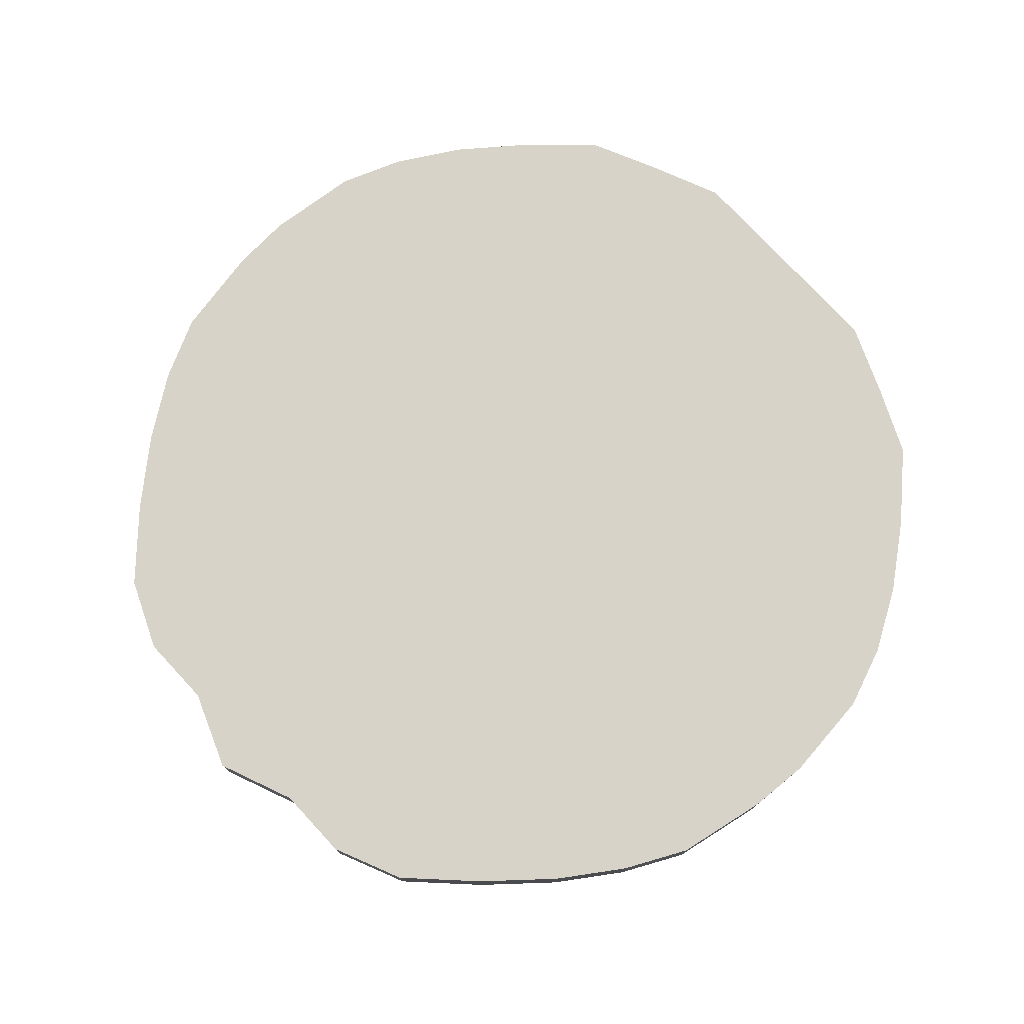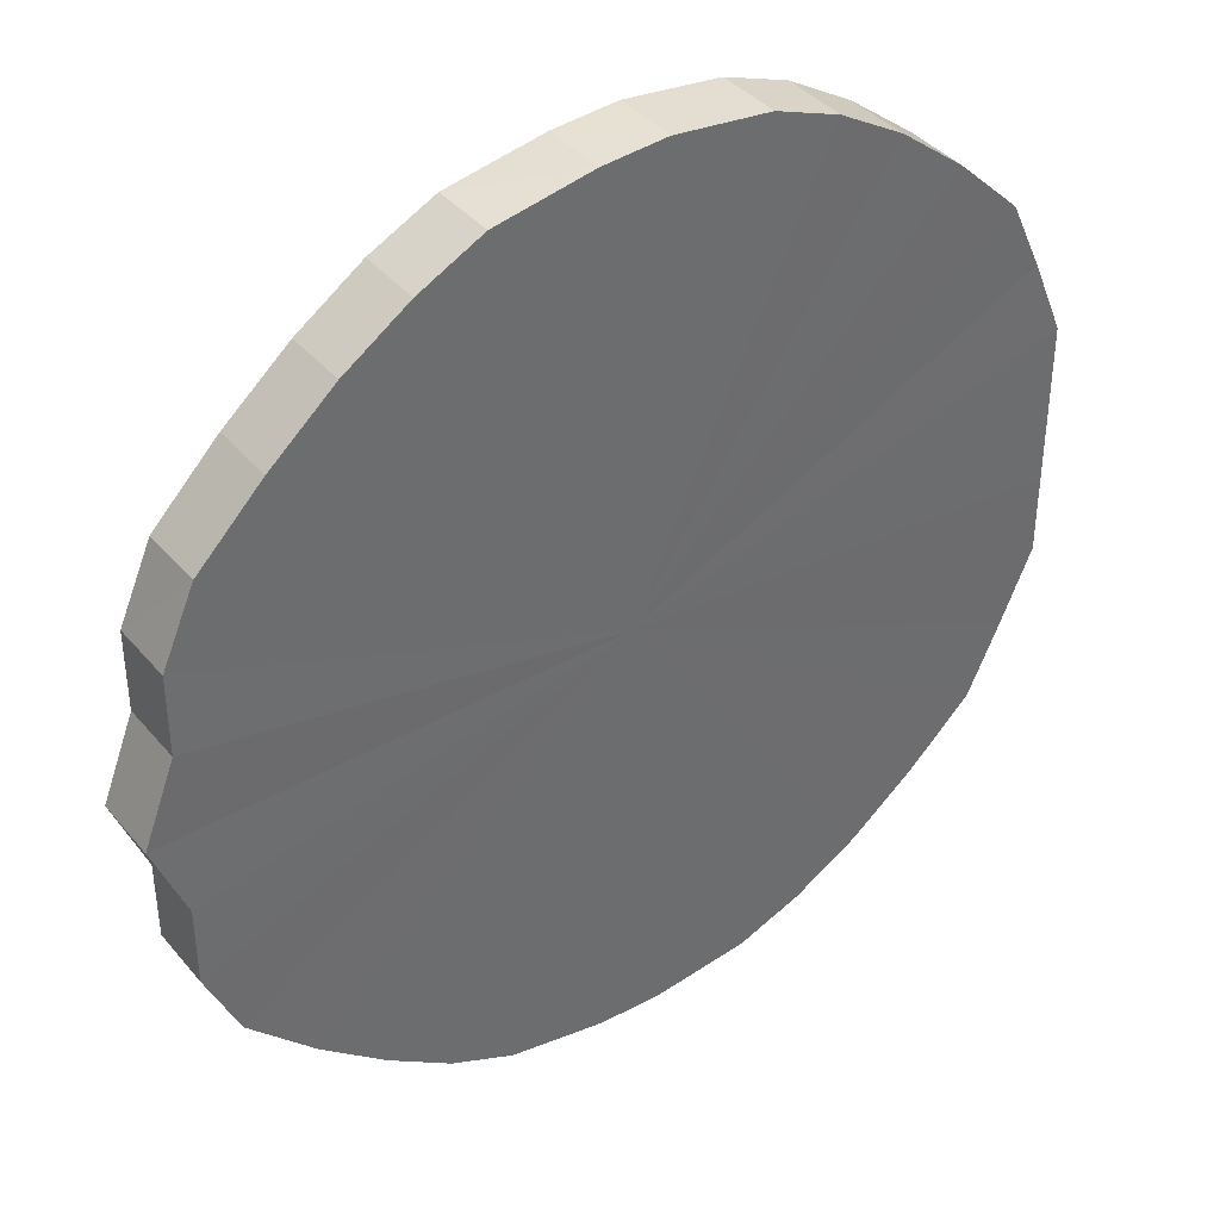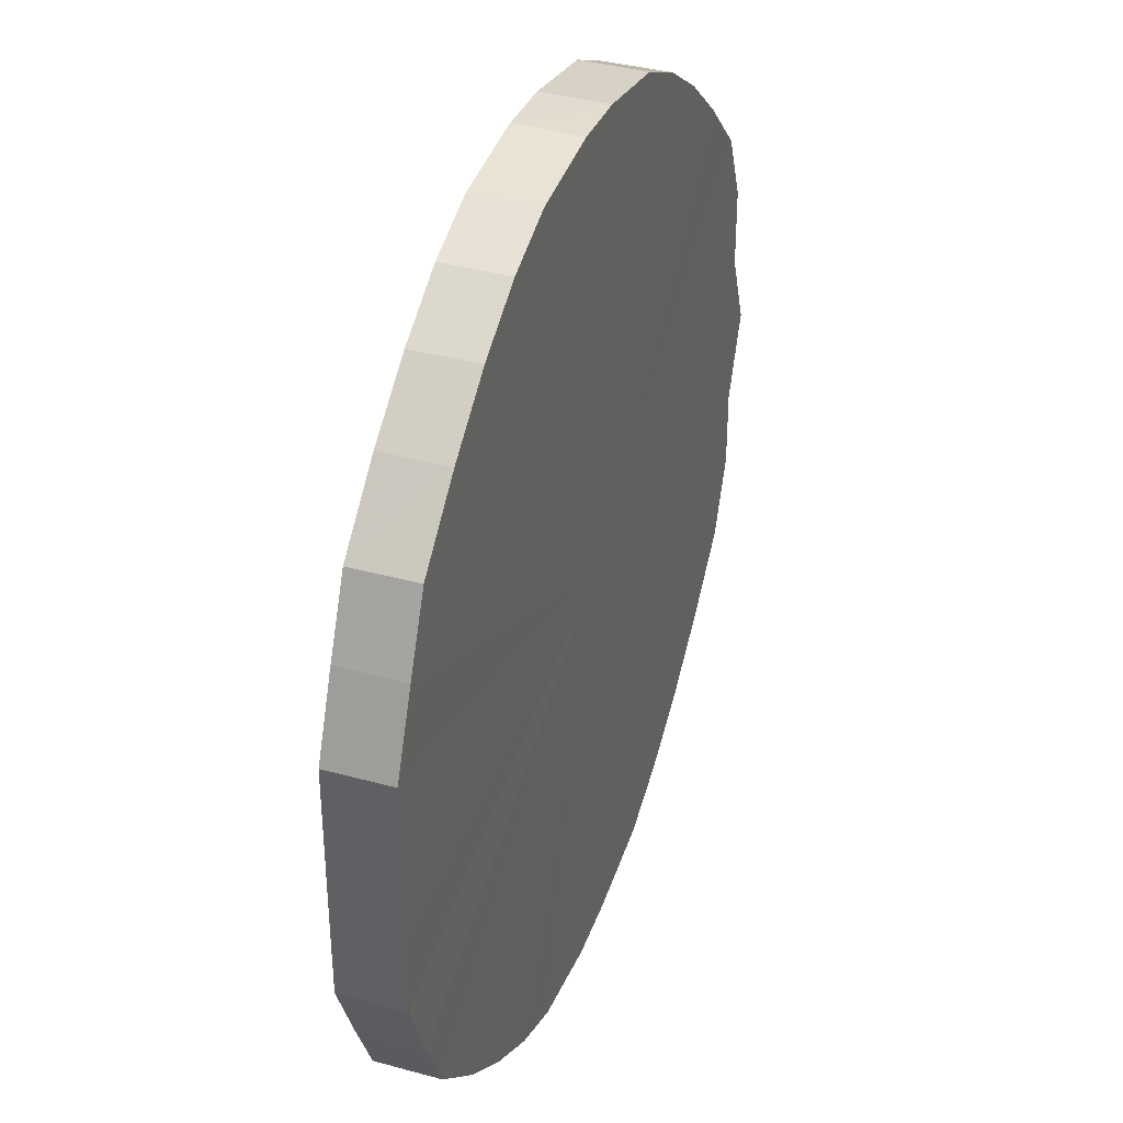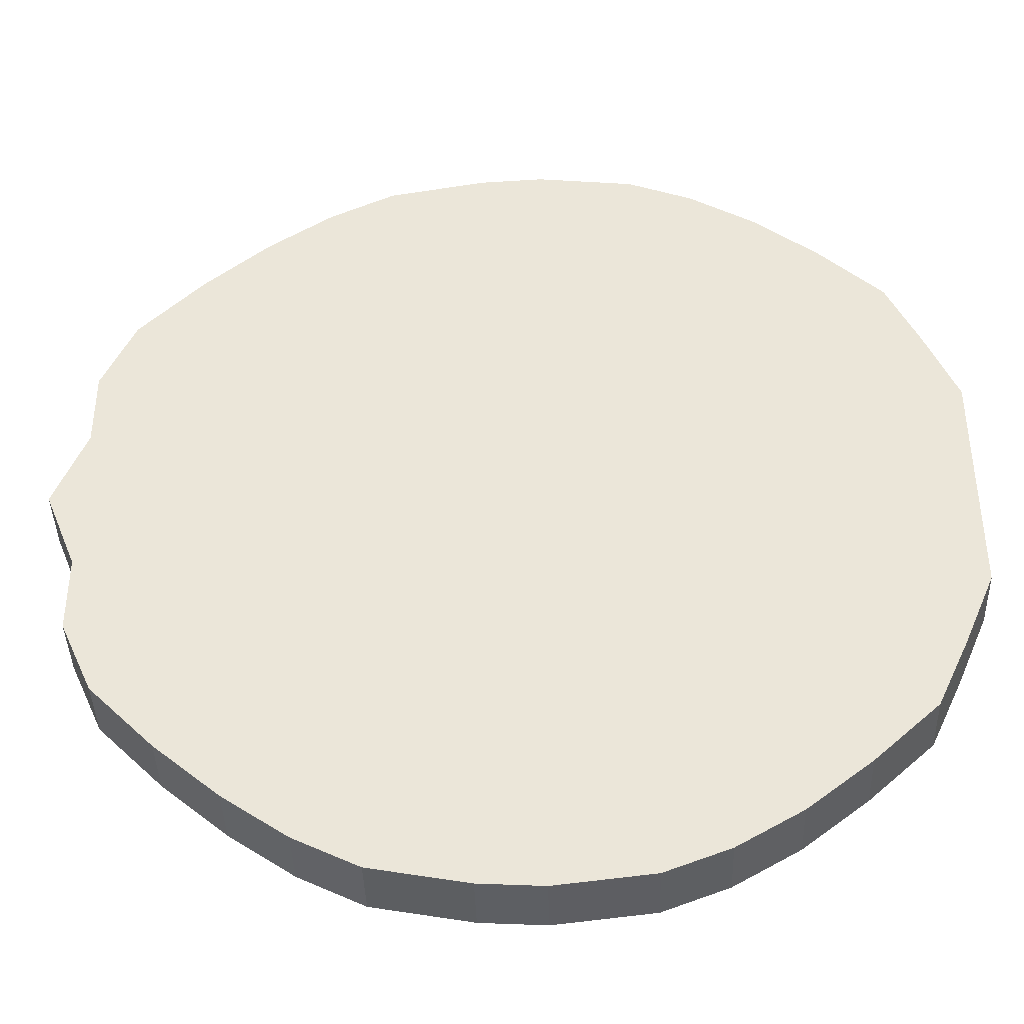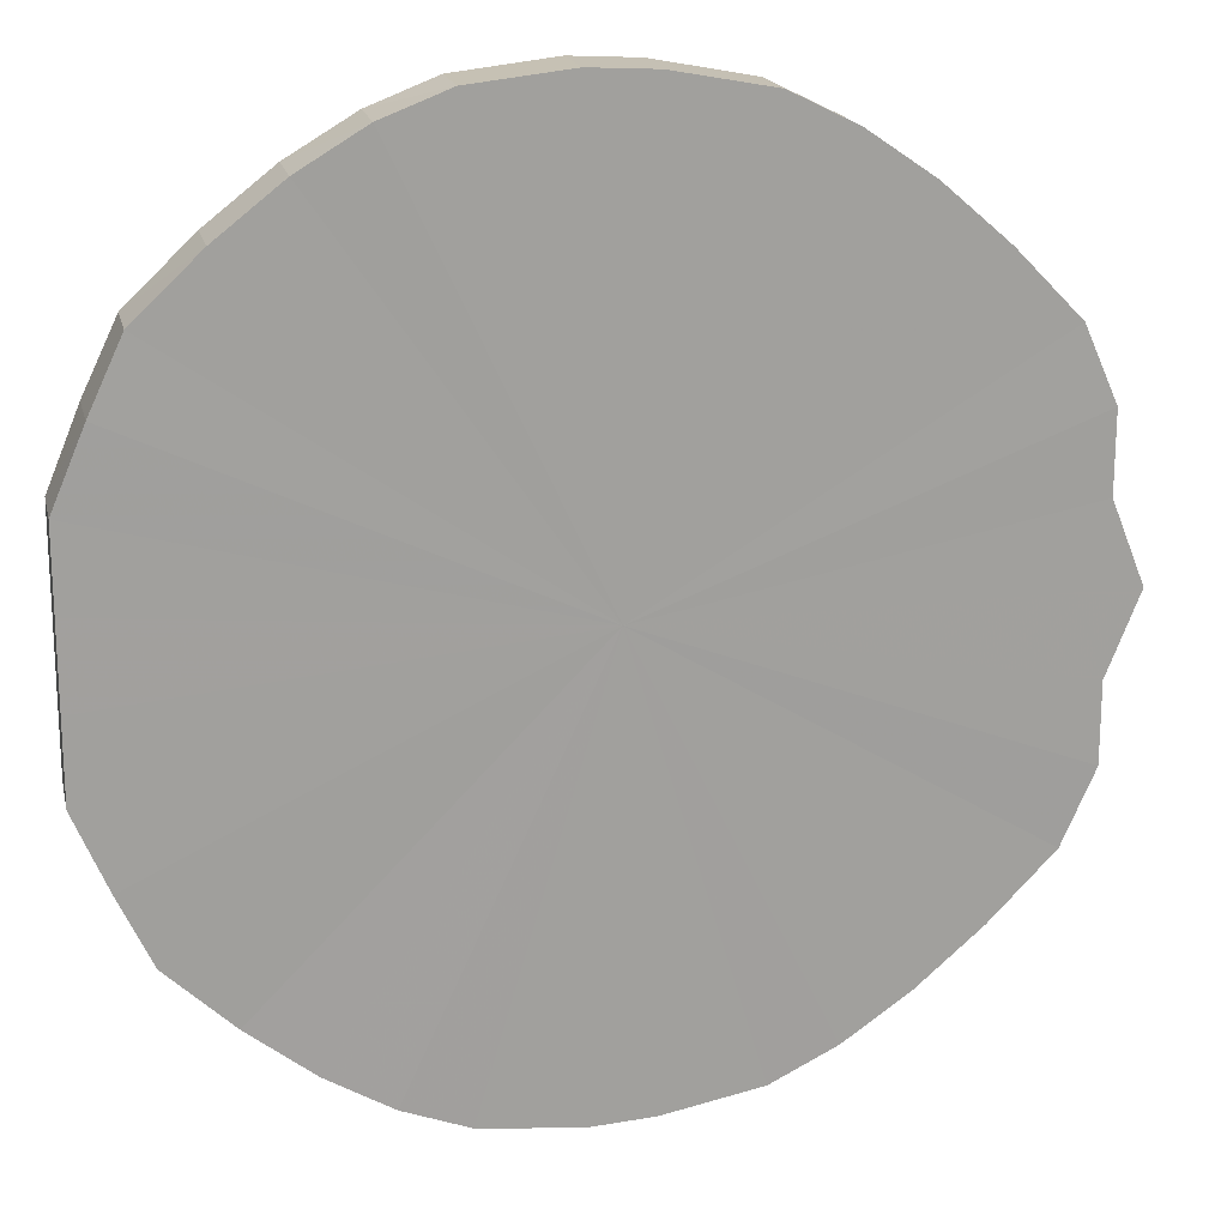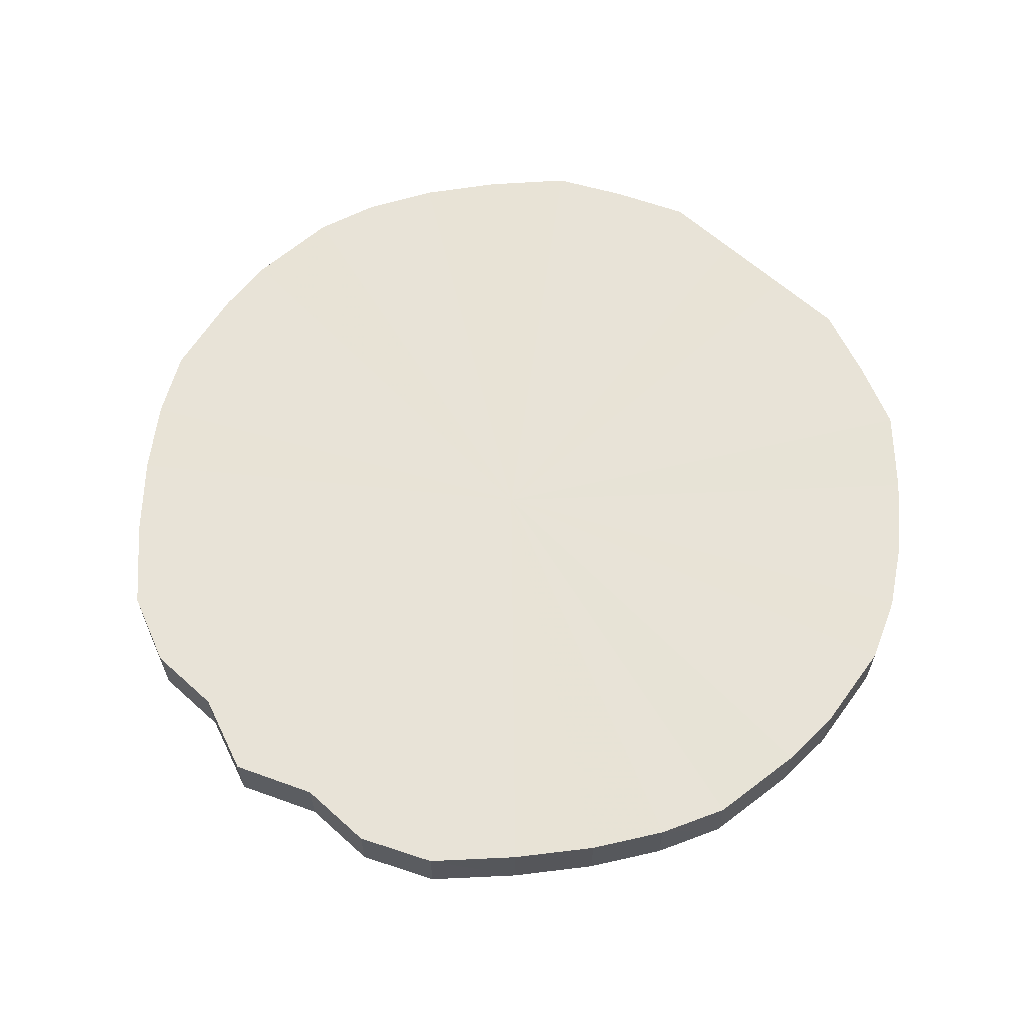
<metadata>
{"format":"obj","ext":"obj","renderer":"f3d","projection":"perspective","resolution":1024,"background":"white","views":[{"elev":76.2,"azim":-42.8,"up":"+Y"},{"elev":39.2,"azim":-35.6,"up":"+Z"},{"elev":37.3,"azim":109.7,"up":"+Z"},{"elev":-40.8,"azim":1.6,"up":"+Z"},{"elev":18.4,"azim":167.0,"up":"+Z"},{"elev":62.4,"azim":-47.8,"up":"+Y"}]}
</metadata>
<code>
o 24133
v 2227 1856 14.68
v 2227 1856 14.71
v 2227 1856 14.68
v 2227 1856 14.73
v 2227 1856 14.71
v 2227 1856 14.66
v 2227 1856 14.66
v 2227 1856 14.76
v 2227 1856 14.73
v 2227 1856 14.64
v 2227 1856 14.64
v 2227 1856 14.78
v 2227 1856 14.76
v 2227 1856 14.61
v 2227 1856 14.61
v 2227 1856 14.79
v 2227 1856 14.78
v 2227 1856 14.59
v 2227 1856 14.59
v 2227 1856 14.81
v 2227 1856 14.79
v 2227 1856 14.57
v 2227 1856 14.57
v 2227 1856 14.82
v 2227 1856 14.81
v 2227 1856 14.56
v 2227 1856 14.56
v 2227 1856 14.82
v 2227 1856 14.82
v 2227 1856 14.55
v 2227 1856 14.55
v 2227 1856 14.82
v 2227 1856 14.82
v 2227 1856 14.55
v 2227 1856 14.55
v 2227 1856 14.82
v 2227 1856 14.82
v 2227 1856 14.54
v 2227 1856 14.54
v 2227 1856 14.81
v 2227 1856 14.82
v 2227 1856 14.55
v 2227 1856 14.55
v 2227 1856 14.8
v 2227 1856 14.81
v 2227 1856 14.56
v 2227 1856 14.56
v 2227 1856 14.79
v 2227 1856 14.8
v 2227 1856 14.57
v 2227 1856 14.57
v 2227 1856 14.77
v 2227 1856 14.79
v 2227 1856 14.58
v 2227 1856 14.58
v 2227 1856 14.74
v 2227 1856 14.77
v 2227 1856 14.6
v 2227 1856 14.6
v 2227 1856 14.72
v 2227 1856 14.74
v 2227 1856 14.62
v 2227 1856 14.62
v 2227 1856 14.7
v 2227 1856 14.72
v 2227 1856 14.65
v 2227 1856 14.65
v 2227 1856 14.67
v 2227 1856 14.7
v 2227 1856 14.67
v 2227 1856 14.68
v 2227 1856 14.71
v 2227 1856 14.71
v 2227 1856 14.73
v 2227 1856 14.73
v 2227 1856 14.66
v 2227 1856 14.68
v 2227 1856 14.64
v 2227 1856 14.66
v 2227 1856 14.76
v 2227 1856 14.76
v 2227 1856 14.61
v 2227 1856 14.64
v 2227 1856 14.59
v 2227 1856 14.61
v 2227 1856 14.78
v 2227 1856 14.78
v 2227 1856 14.57
v 2227 1856 14.59
v 2227 1856 14.56
v 2227 1856 14.57
v 2227 1856 14.79
v 2227 1856 14.79
v 2227 1856 14.55
v 2227 1856 14.56
v 2227 1856 14.55
v 2227 1856 14.55
v 2227 1856 14.81
v 2227 1856 14.81
v 2227 1856 14.54
v 2227 1856 14.55
v 2227 1856 14.55
v 2227 1856 14.54
v 2227 1856 14.82
v 2227 1856 14.82
v 2227 1856 14.56
v 2227 1856 14.55
v 2227 1856 14.57
v 2227 1856 14.56
v 2227 1856 14.82
v 2227 1856 14.82
v 2227 1856 14.58
v 2227 1856 14.57
v 2227 1856 14.6
v 2227 1856 14.58
v 2227 1856 14.82
v 2227 1856 14.82
v 2227 1856 14.62
v 2227 1856 14.6
v 2227 1856 14.65
v 2227 1856 14.62
v 2227 1856 14.82
v 2227 1856 14.82
v 2227 1856 14.67
v 2227 1856 14.65
v 2227 1856 14.7
v 2227 1856 14.67
v 2227 1856 14.81
v 2227 1856 14.81
v 2227 1856 14.72
v 2227 1856 14.7
v 2227 1856 14.74
v 2227 1856 14.72
v 2227 1856 14.8
v 2227 1856 14.8
v 2227 1856 14.77
v 2227 1856 14.74
v 2227 1856 14.79
v 2227 1856 14.77
v 2227 1856 14.79
v 2227 1856 14.68
v 2227 1856 14.71
v 2227 1856 14.68
v 2227 1856 14.73
v 2227 1856 14.66
v 2227 1856 14.76
v 2227 1856 14.64
v 2227 1856 14.78
v 2227 1856 14.61
v 2227 1856 14.79
v 2227 1856 14.59
v 2227 1856 14.81
v 2227 1856 14.57
v 2227 1856 14.82
v 2227 1856 14.56
v 2227 1856 14.82
v 2227 1856 14.55
v 2227 1856 14.82
v 2227 1856 14.55
v 2227 1856 14.82
v 2227 1856 14.54
v 2227 1856 14.81
v 2227 1856 14.55
v 2227 1856 14.8
v 2227 1856 14.56
v 2227 1856 14.79
v 2227 1856 14.57
v 2227 1856 14.77
v 2227 1856 14.58
v 2227 1856 14.74
v 2227 1856 14.6
v 2227 1856 14.72
v 2227 1856 14.62
v 2227 1856 14.7
v 2227 1856 14.65
v 2227 1856 14.67
v 2227 1856 14.68
v 2227 1856 14.68
v 2227 1856 14.71
v 2227 1856 14.66
v 2227 1856 14.73
v 2227 1856 14.64
v 2227 1856 14.76
v 2227 1856 14.61
v 2227 1856 14.78
v 2227 1856 14.59
v 2227 1856 14.79
v 2227 1856 14.57
v 2227 1856 14.81
v 2227 1856 14.56
v 2227 1856 14.82
v 2227 1856 14.55
v 2227 1856 14.82
v 2227 1856 14.55
v 2227 1856 14.82
v 2227 1856 14.54
v 2227 1856 14.82
v 2227 1856 14.55
v 2227 1856 14.81
v 2227 1856 14.56
v 2227 1856 14.8
v 2227 1856 14.57
v 2227 1856 14.79
v 2227 1856 14.58
v 2227 1856 14.77
v 2227 1856 14.6
v 2227 1856 14.74
v 2227 1856 14.62
v 2227 1856 14.72
v 2227 1856 14.65
v 2227 1856 14.7
v 2227 1856 14.67
f 1 2 3
f 2 4 5
f 6 1 7
f 4 8 9
f 10 6 11
f 8 12 13
f 14 10 15
f 12 16 17
f 18 14 19
f 16 20 21
f 22 18 23
f 20 24 25
f 26 22 27
f 24 28 29
f 30 26 31
f 28 32 33
f 34 30 35
f 32 36 37
f 38 34 39
f 36 40 41
f 42 38 43
f 40 44 45
f 46 42 47
f 44 48 49
f 50 46 51
f 48 52 53
f 54 50 55
f 52 56 57
f 58 54 59
f 56 60 61
f 62 58 63
f 60 64 65
f 66 62 67
f 64 68 69
f 68 66 70
f 71 72 73
f 73 74 75
f 76 77 71
f 78 79 76
f 75 80 81
f 82 83 78
f 84 85 82
f 81 86 87
f 88 89 84
f 90 91 88
f 87 92 93
f 94 95 90
f 96 97 94
f 93 98 99
f 100 101 96
f 102 103 100
f 99 104 105
f 106 107 102
f 108 109 106
f 105 110 111
f 112 113 108
f 114 115 112
f 111 116 117
f 118 119 114
f 120 121 118
f 117 122 123
f 124 125 120
f 126 127 124
f 123 128 129
f 130 131 126
f 132 133 130
f 129 134 135
f 136 137 132
f 138 139 136
f 135 140 138
f 141 142 143
f 141 144 142
f 141 143 145
f 141 146 144
f 141 145 147
f 141 148 146
f 141 147 149
f 141 150 148
f 141 149 151
f 141 152 150
f 141 151 153
f 141 154 152
f 141 153 155
f 141 156 154
f 141 155 157
f 141 158 156
f 141 157 159
f 141 160 158
f 141 159 161
f 141 162 160
f 141 161 163
f 141 164 162
f 141 163 165
f 141 166 164
f 141 165 167
f 141 168 166
f 141 167 169
f 141 170 168
f 141 169 171
f 141 172 170
f 141 171 173
f 141 174 172
f 141 173 175
f 141 176 174
f 141 175 176
f 177 178 179
f 177 180 178
f 177 179 181
f 177 182 180
f 177 181 183
f 177 184 182
f 177 183 185
f 177 186 184
f 177 185 187
f 177 188 186
f 177 187 189
f 177 190 188
f 177 189 191
f 177 192 190
f 177 191 193
f 177 194 192
f 177 193 195
f 177 196 194
f 177 195 197
f 177 198 196
f 177 197 199
f 177 200 198
f 177 199 201
f 177 202 200
f 177 201 203
f 177 204 202
f 177 203 205
f 177 206 204
f 177 205 207
f 177 208 206
f 177 207 209
f 177 210 208
f 177 209 211
f 177 212 210
f 177 211 212

</code>
